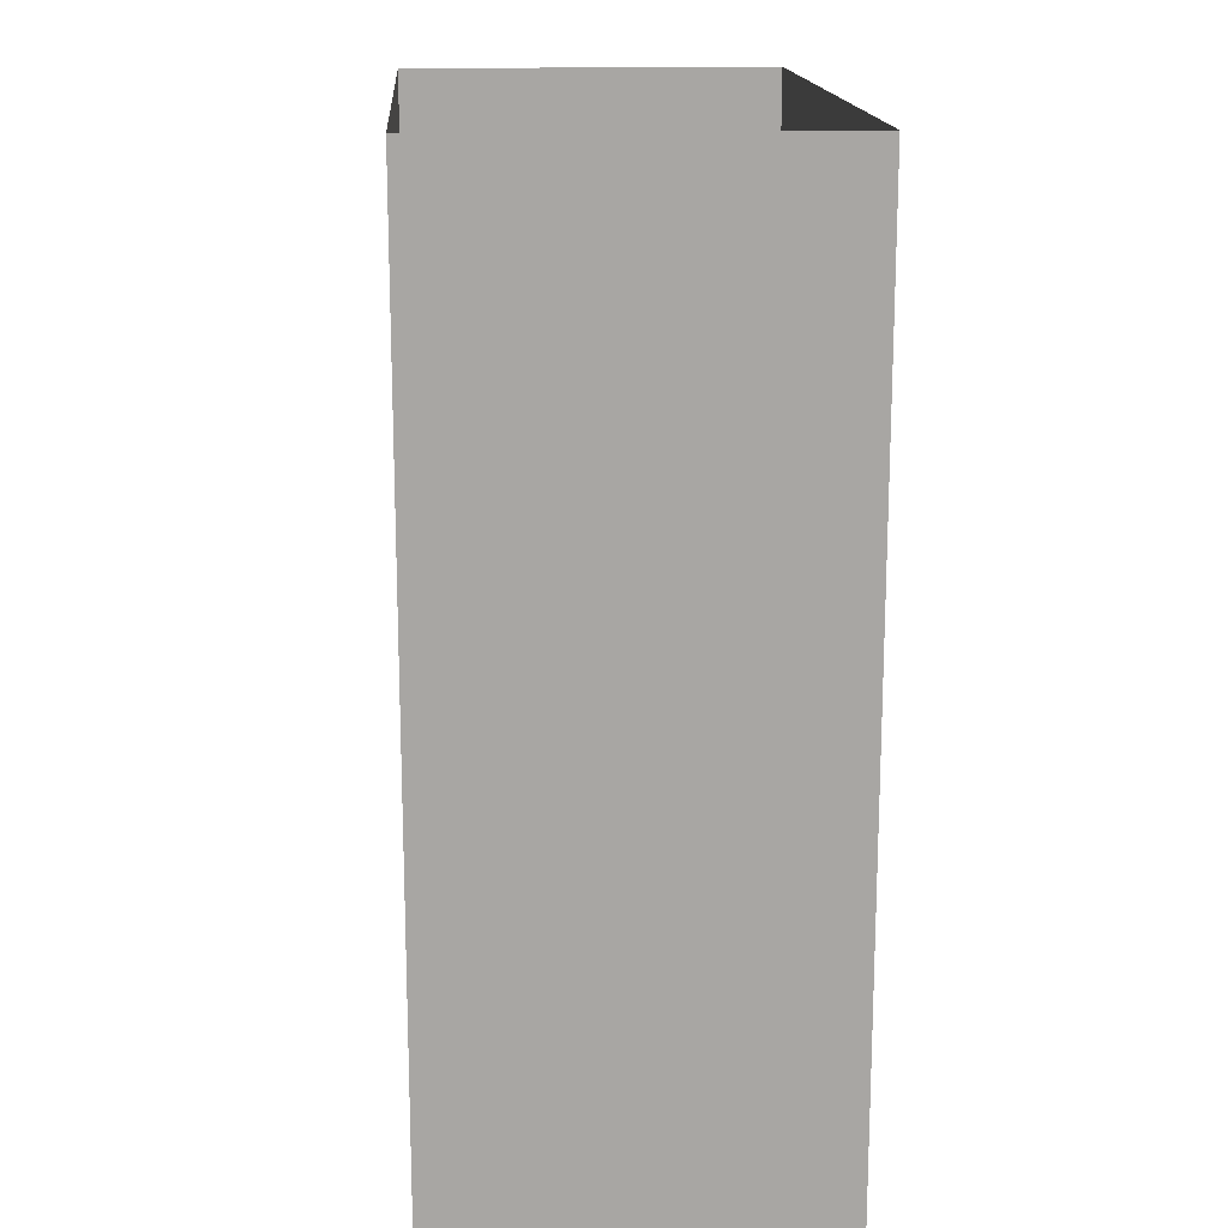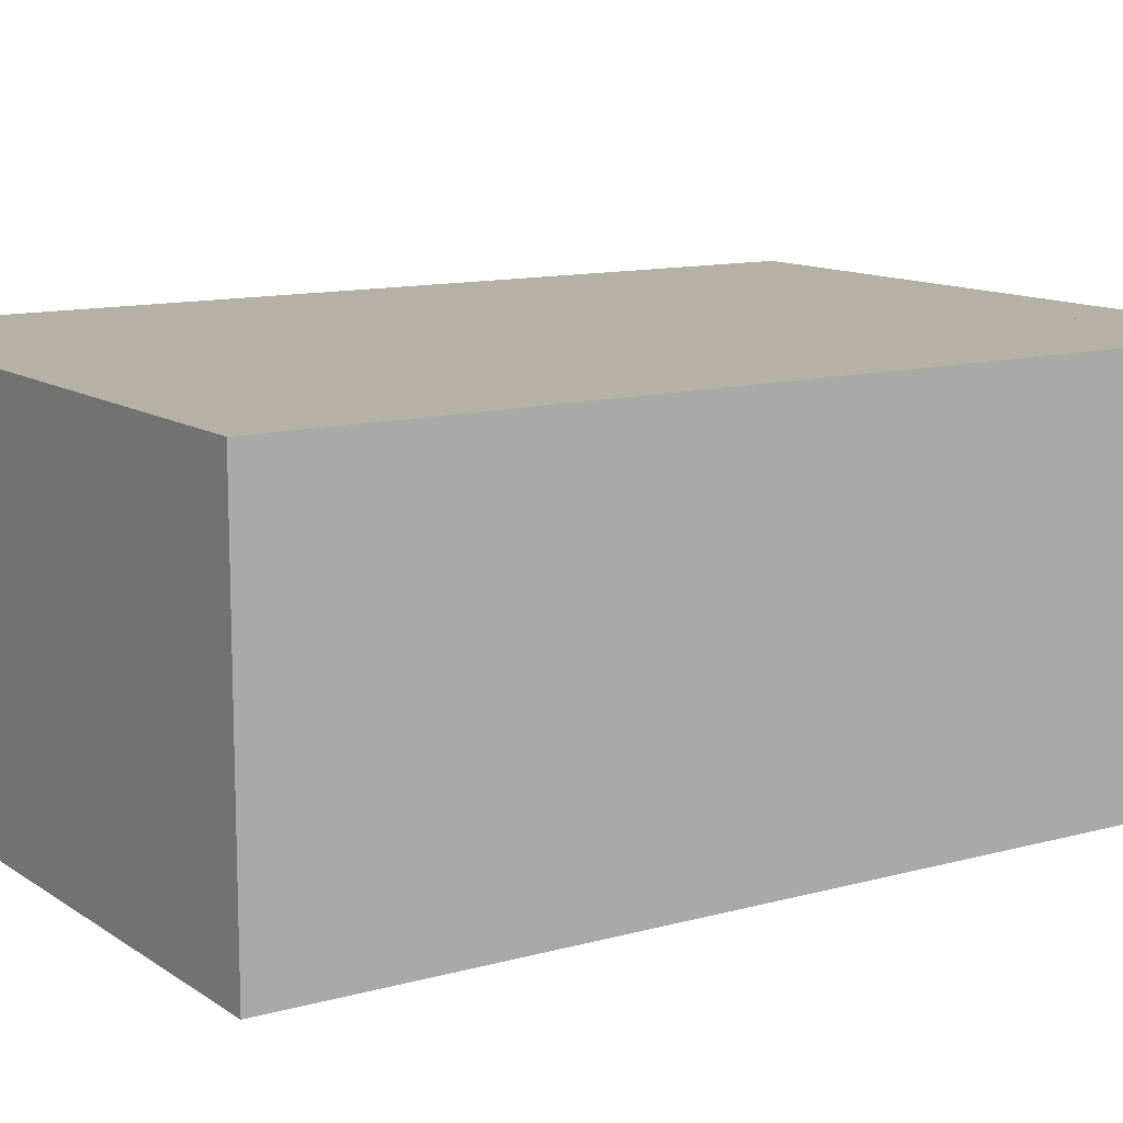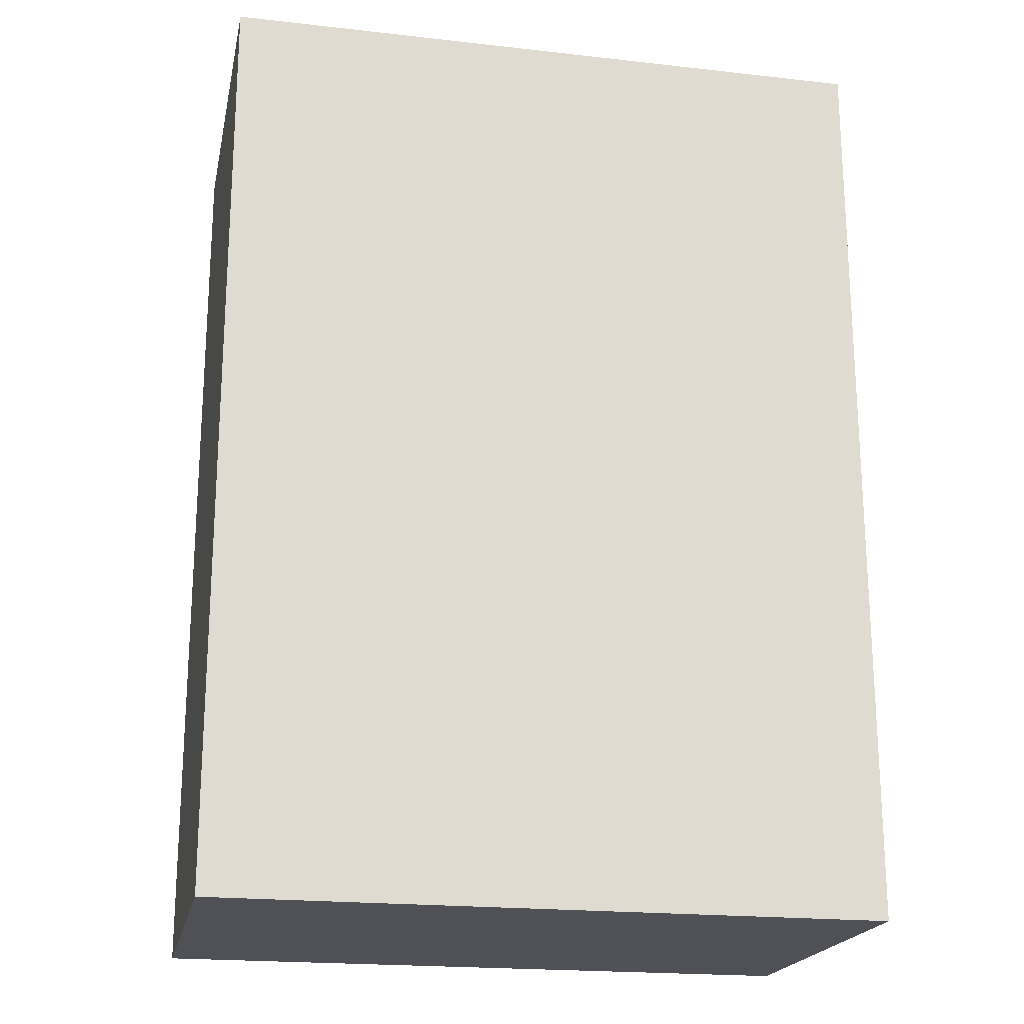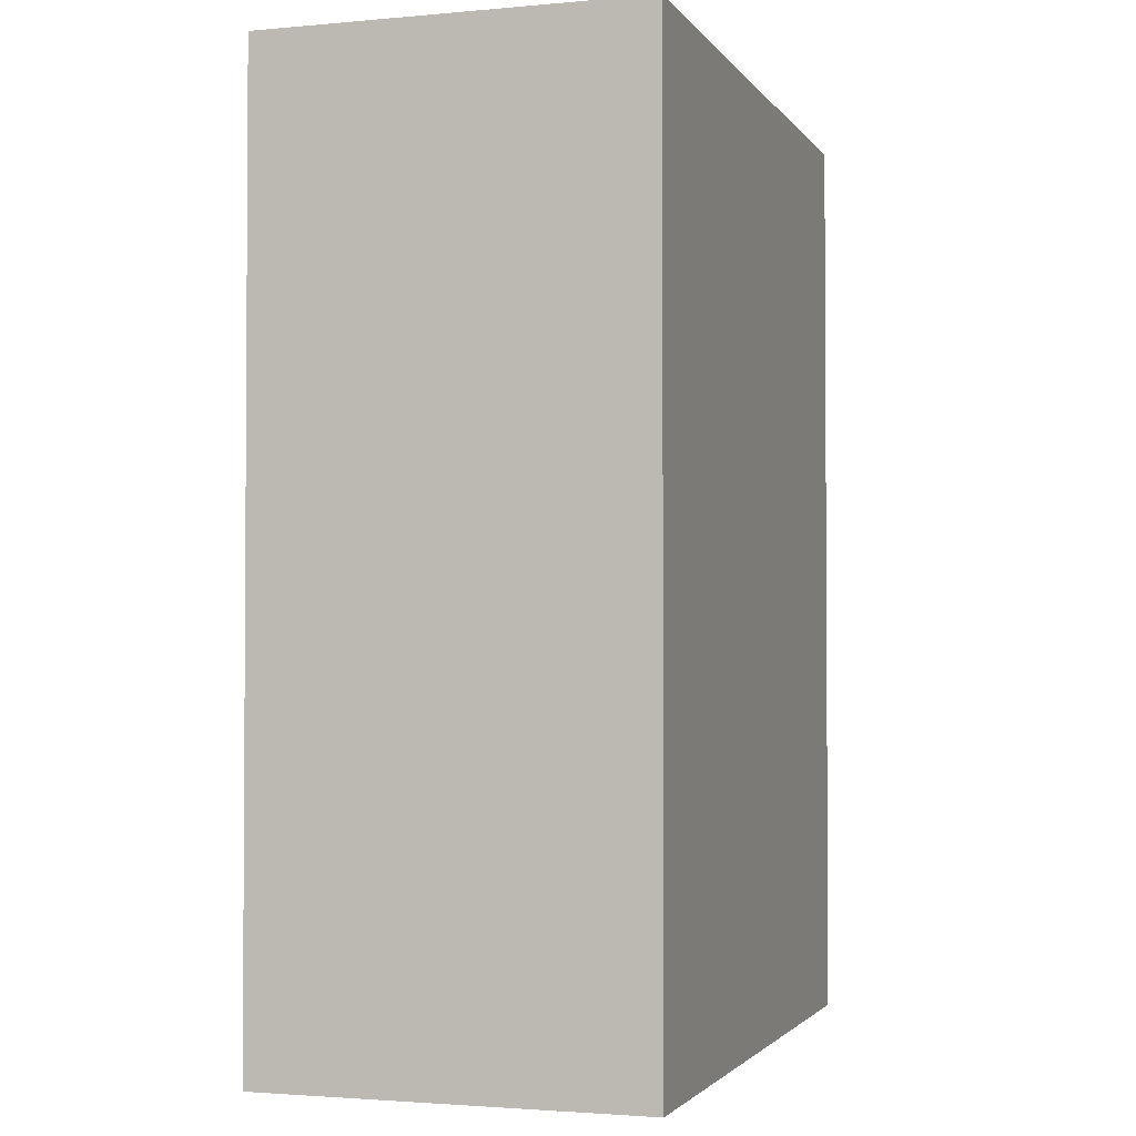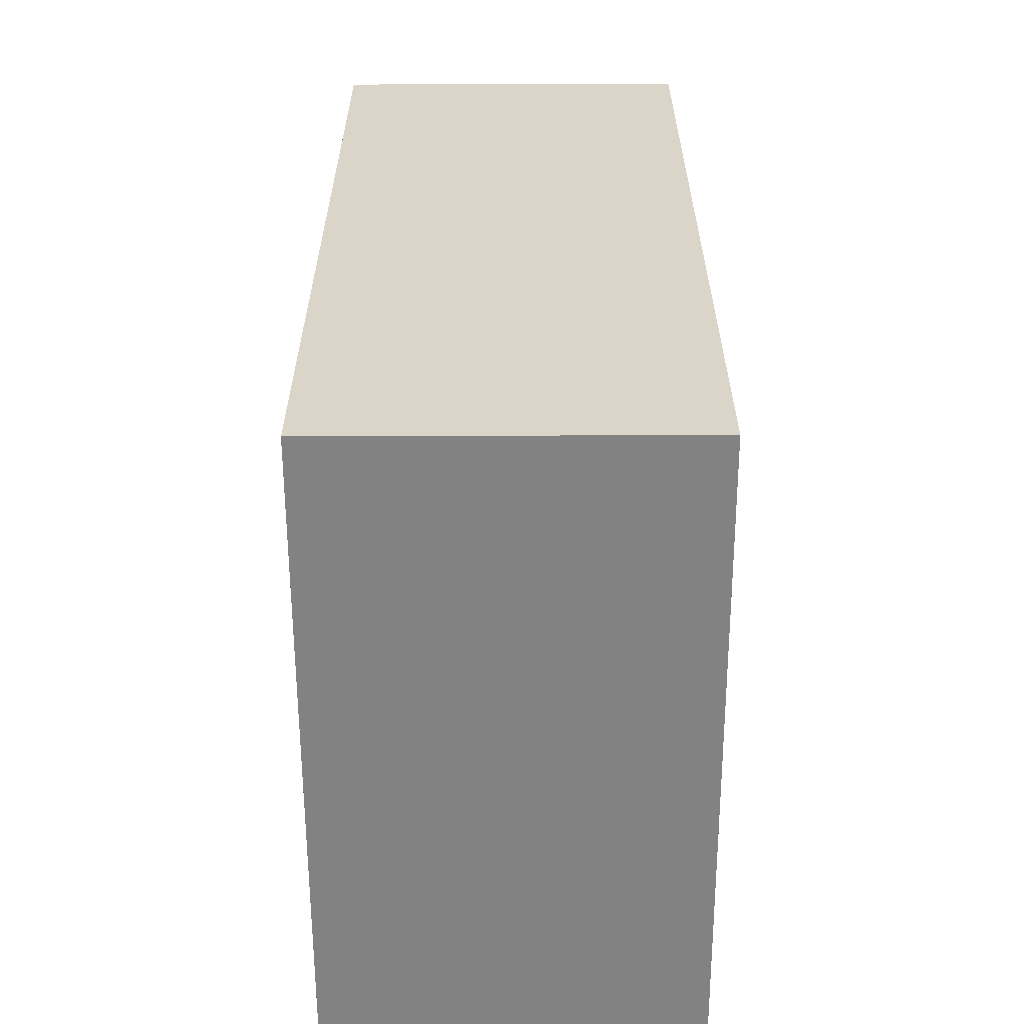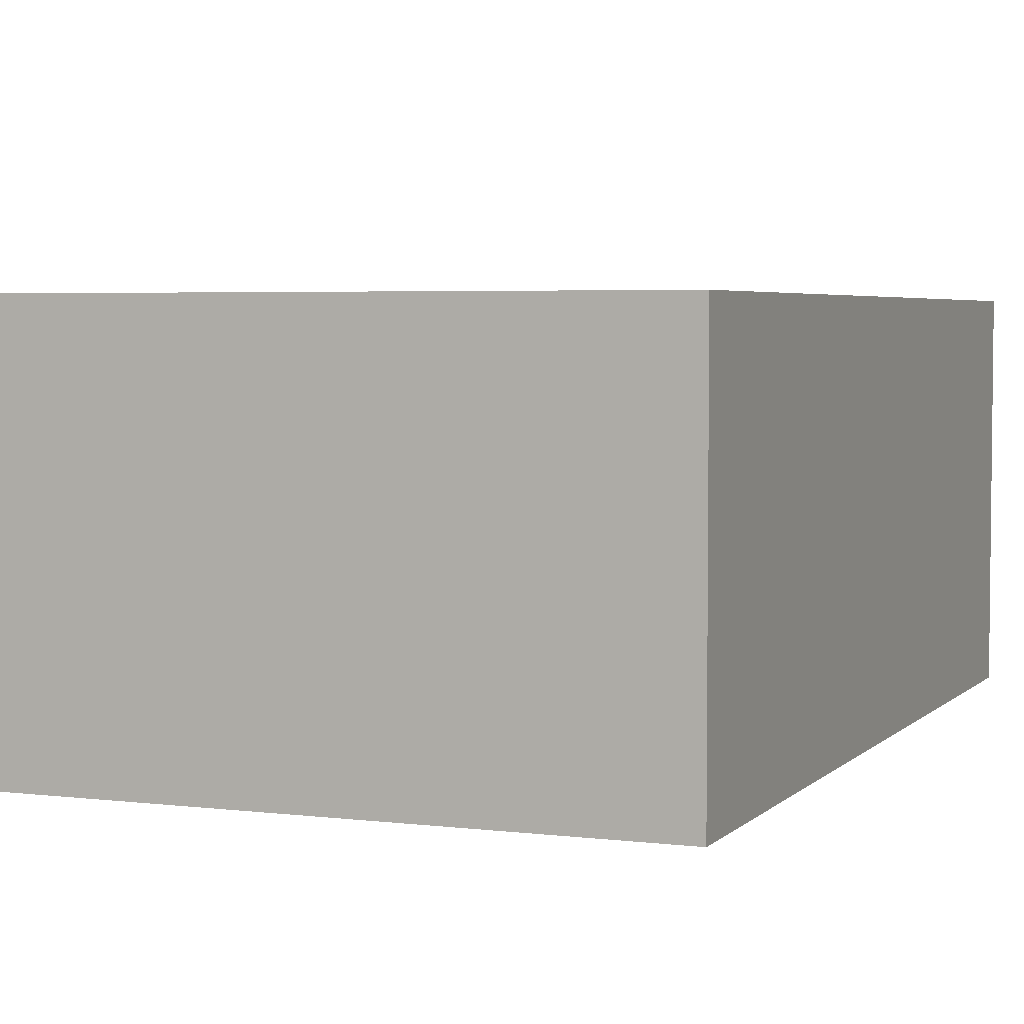
<metadata>
{"format":"obj","ext":"obj","renderer":"f3d","projection":"perspective","resolution":1024,"background":"white","views":[{"elev":16.1,"azim":86.1,"up":"+Z"},{"elev":11.8,"azim":-123.3,"up":"+Y"},{"elev":-20.3,"azim":-11.6,"up":"+Z"},{"elev":-2.2,"azim":-72.1,"up":"+Z"},{"elev":-60.8,"azim":90.2,"up":"+Z"},{"elev":4.1,"azim":-157.9,"up":"+Y"}]}
</metadata>
<code>
v  0.7 0.8 0.8235
v  -0.7 0.8 0.8235
v  -0.7 -0 0.8235
v  0.7 -0 0.8235
v  0.7 0.8 -0.9765
v  0.7 -0 -0.9765
v  -0.7 -0 -0.9765
v  -0.7 0.8 -0.9765
v  0.7 0.8 0.9835
v  -0.7 0.8 0.9835
v  -0.7 -0 0.9835
v  0.7 -0 0.9835
g StaticMaterial
f 1 2 3
f 3 4 1
f 5 6 7
f 7 8 5
f 9 5 8
f 8 10 9
f 10 8 7
f 7 11 10
f 11 7 6
f 6 12 11
f 12 6 5
f 5 9 12

</code>
